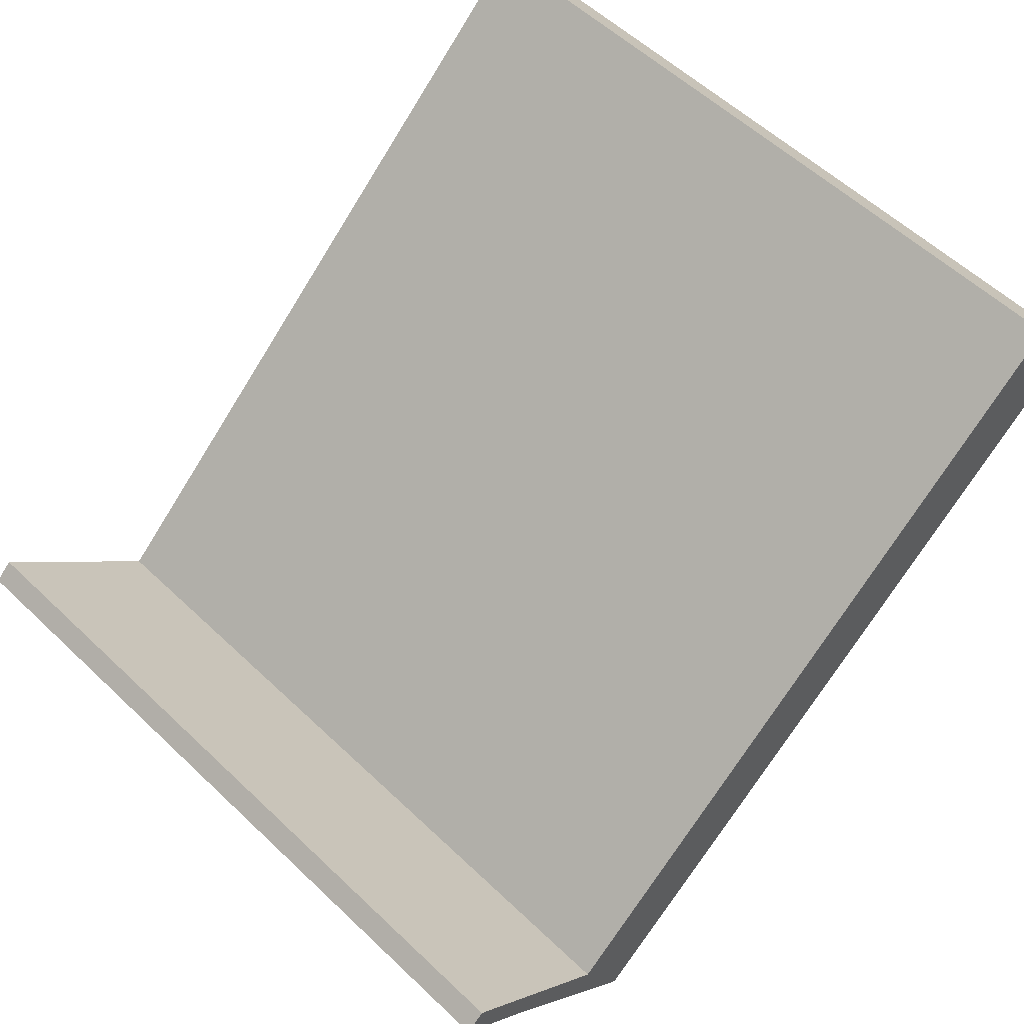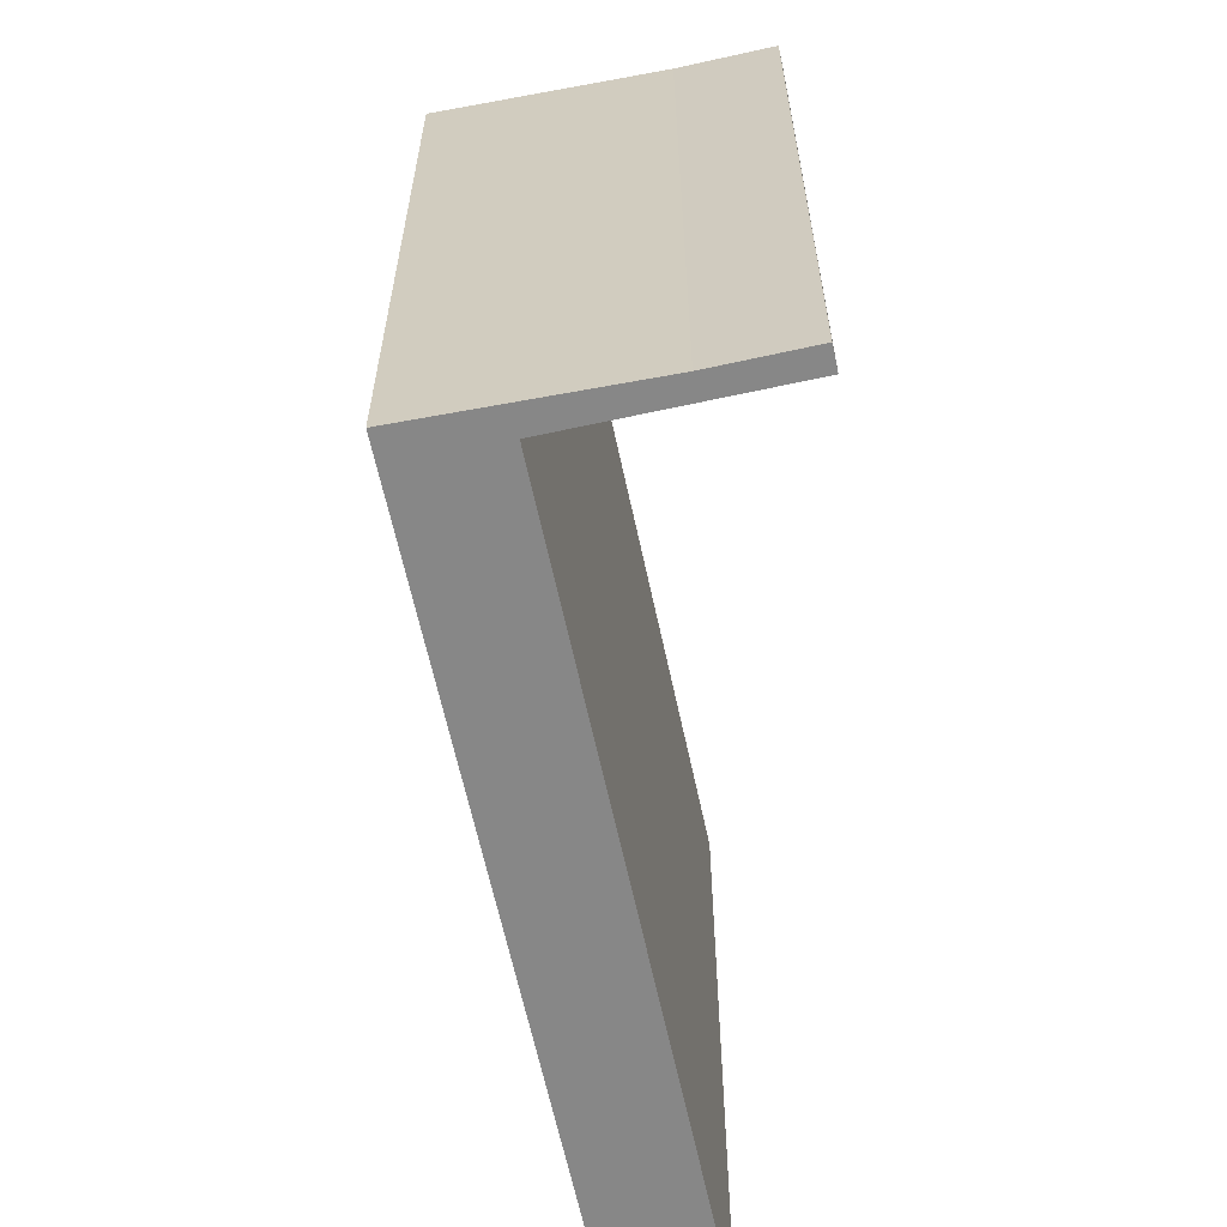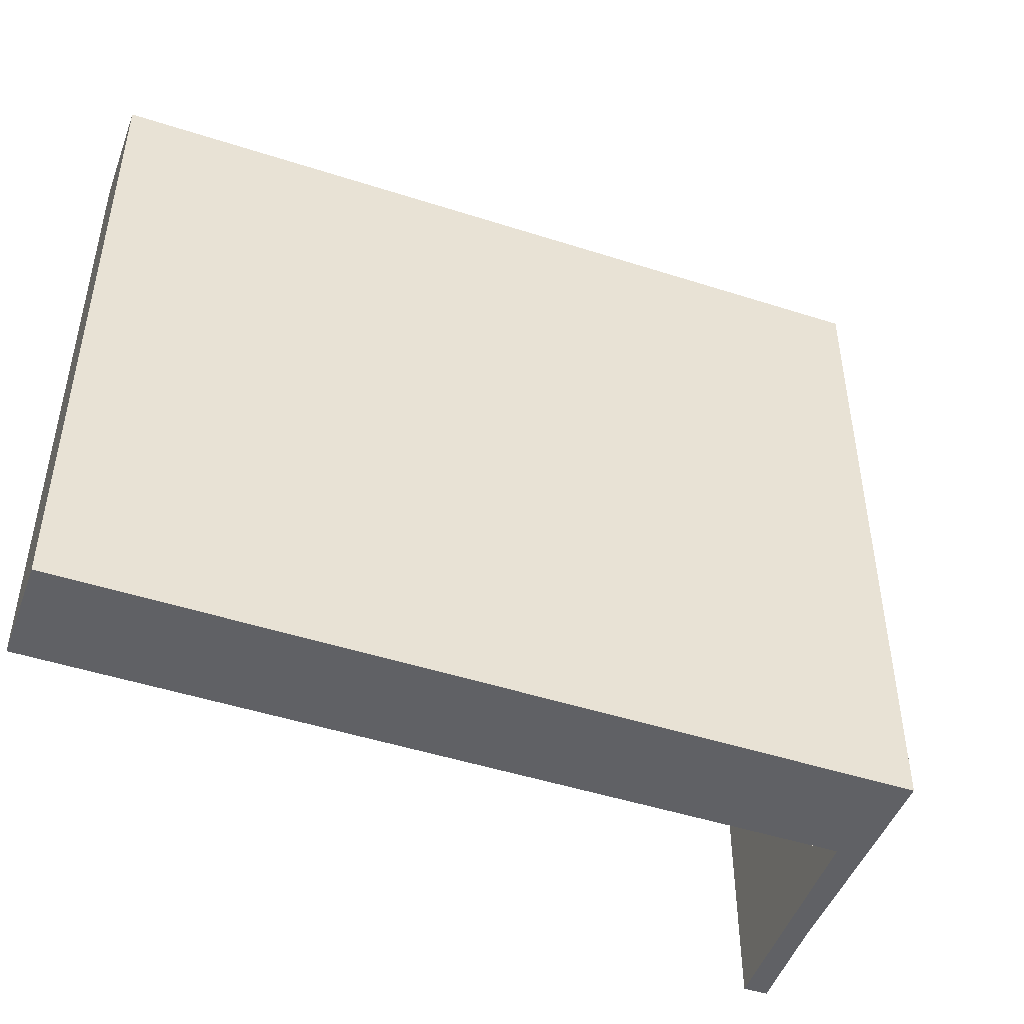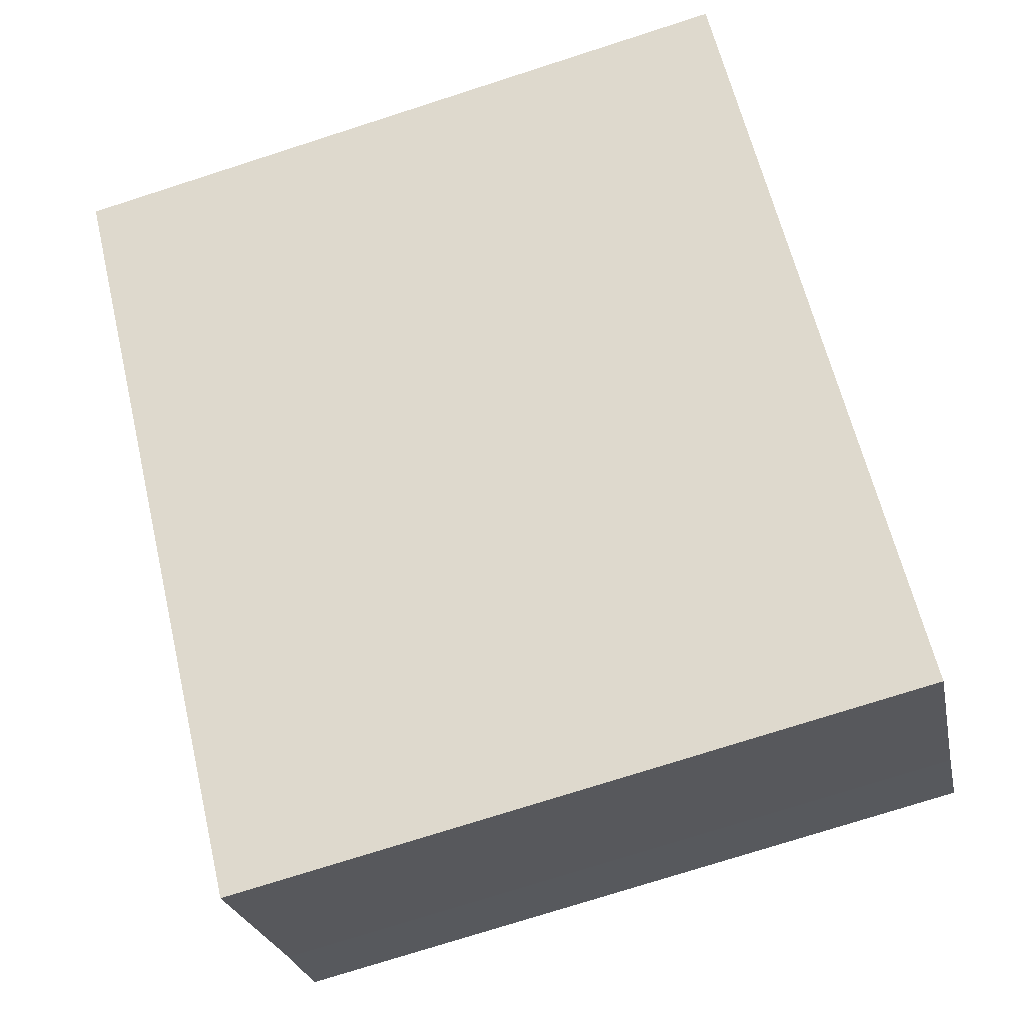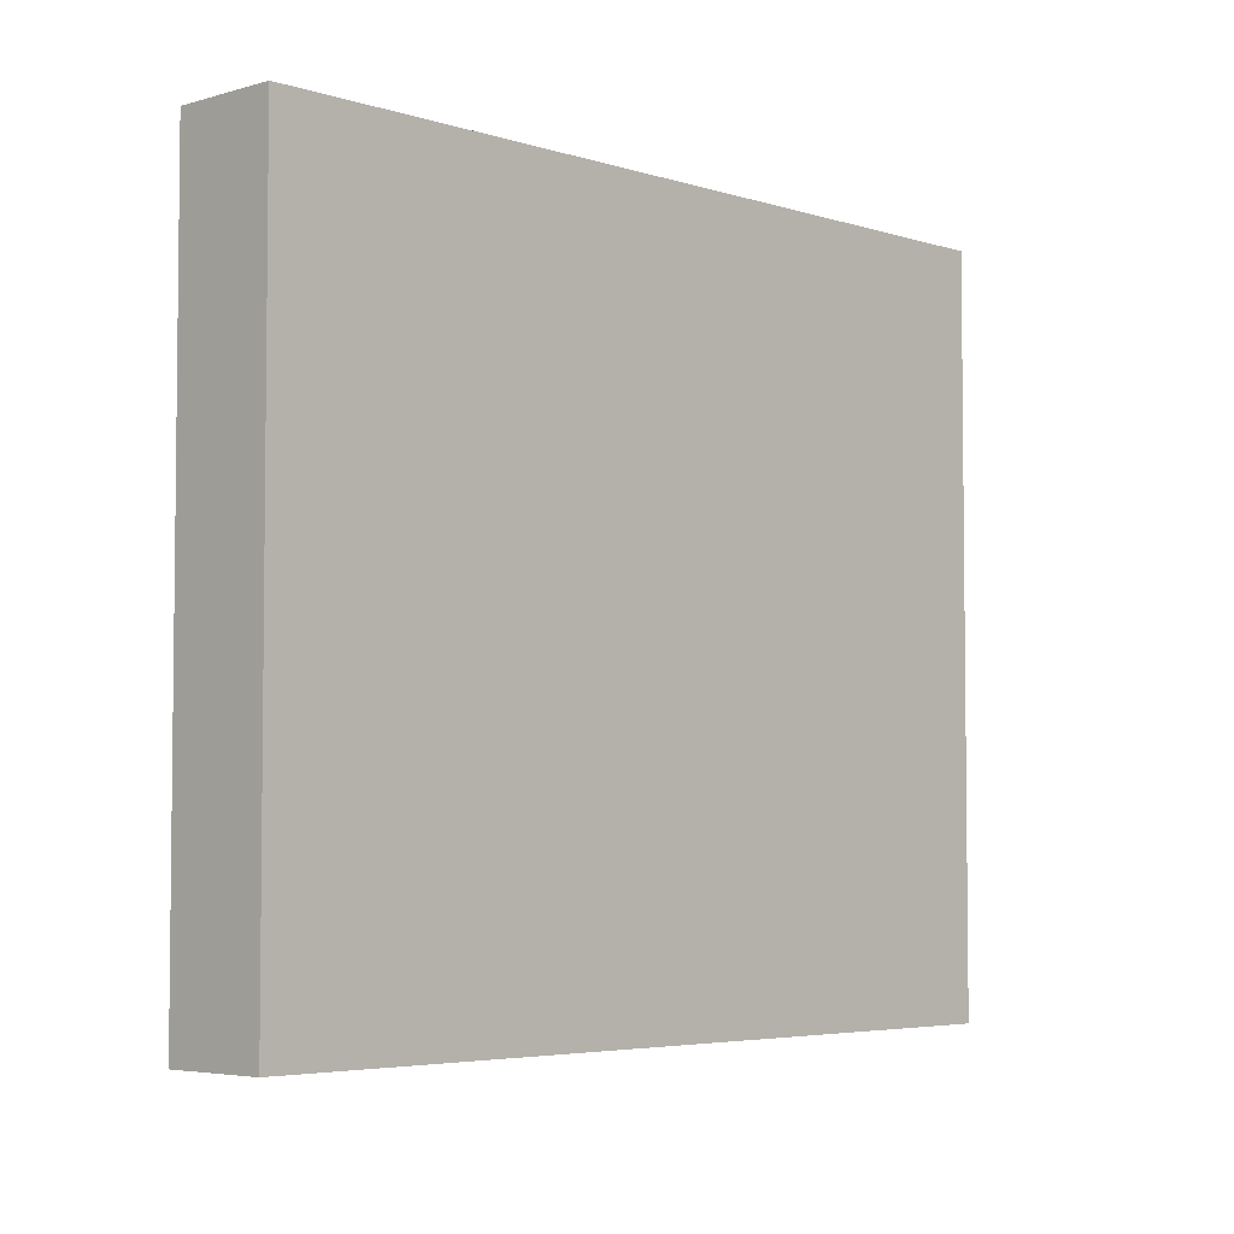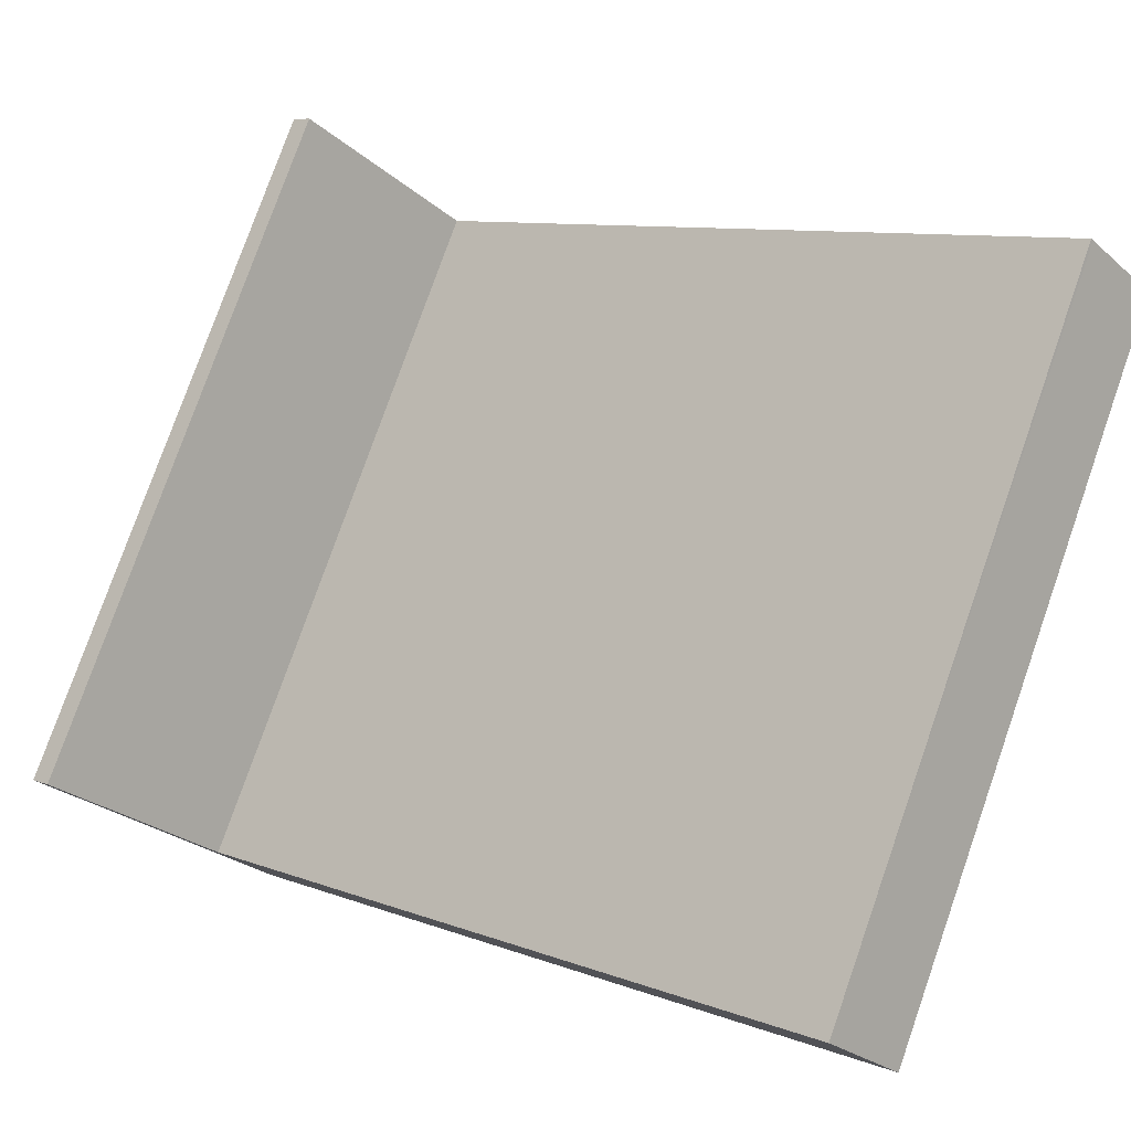
<metadata>
{"format":"obj","ext":"obj","renderer":"f3d","projection":"perspective","resolution":1024,"background":"white","views":[{"elev":56.5,"azim":-45.2,"up":"+Z"},{"elev":-62.5,"azim":-119.5,"up":"+Y"},{"elev":-48.3,"azim":118.8,"up":"+Y"},{"elev":-76.2,"azim":107.7,"up":"+Z"},{"elev":-4.5,"azim":92.3,"up":"+Y"},{"elev":78.6,"azim":19.4,"up":"+Z"}]}
</metadata>
<code>
v  6.828 6.34 3.327
v  3.886 6.34 0.764
v  6.809 6.34 3.349
v  7.421 6.34 2.657
v  4.493 6.34 0.076
v  2.755 6.34 -0.237
v  3.368 6.34 -0.916
v  1.501 6.34 -1.346
v  1.902 6.34 -2.208
v  0.583 6.34 -0.643
v  0 6.34 3.882e-16
v  0.161 6.34 0.143
v  0.017 6.34 -0.019
v  0.583 3.937e-17 -0.643
v  0 0 0
v  0.017 1.163e-18 -0.019
v  1.902 1.352e-16 -2.208
v  0.161 -8.756e-18 0.143
v  1.501 8.242e-17 -1.346
v  6.809 -2.051e-16 3.349
v  2.755 1.451e-17 -0.237
v  3.886 -4.678e-17 0.764
v  7.421 -1.627e-16 2.657
v  6.828 -2.037e-16 3.327
v  3.368 5.609e-17 -0.916
v  4.493 -4.654e-18 0.076
g defaultobject
f 1 2 3
f 2 1 4
f 2 4 5
f 2 5 6
f 6 5 7
f 6 7 8
f 8 7 9
f 8 9 10
f 8 11 12
f 11 8 13
f 13 8 10
f 14 13 10
f 13 14 11
f 11 14 15
f 15 14 16
f 17 10 9
f 10 17 14
f 15 12 11
f 12 15 18
f 19 6 8
f 6 19 2
f 2 19 3
f 3 19 20
f 20 19 21
f 20 21 22
f 18 8 12
f 8 18 19
f 20 1 3
f 1 20 4
f 4 20 23
f 23 20 24
f 23 5 4
f 5 23 7
f 7 23 9
f 9 23 25
f 9 25 17
f 25 23 26
f 24 26 23
f 26 24 20
f 26 20 22
f 26 22 25
f 25 22 21
f 25 21 17
f 17 21 19
f 17 19 14
f 14 19 18
f 14 18 16
f 16 18 15

</code>
